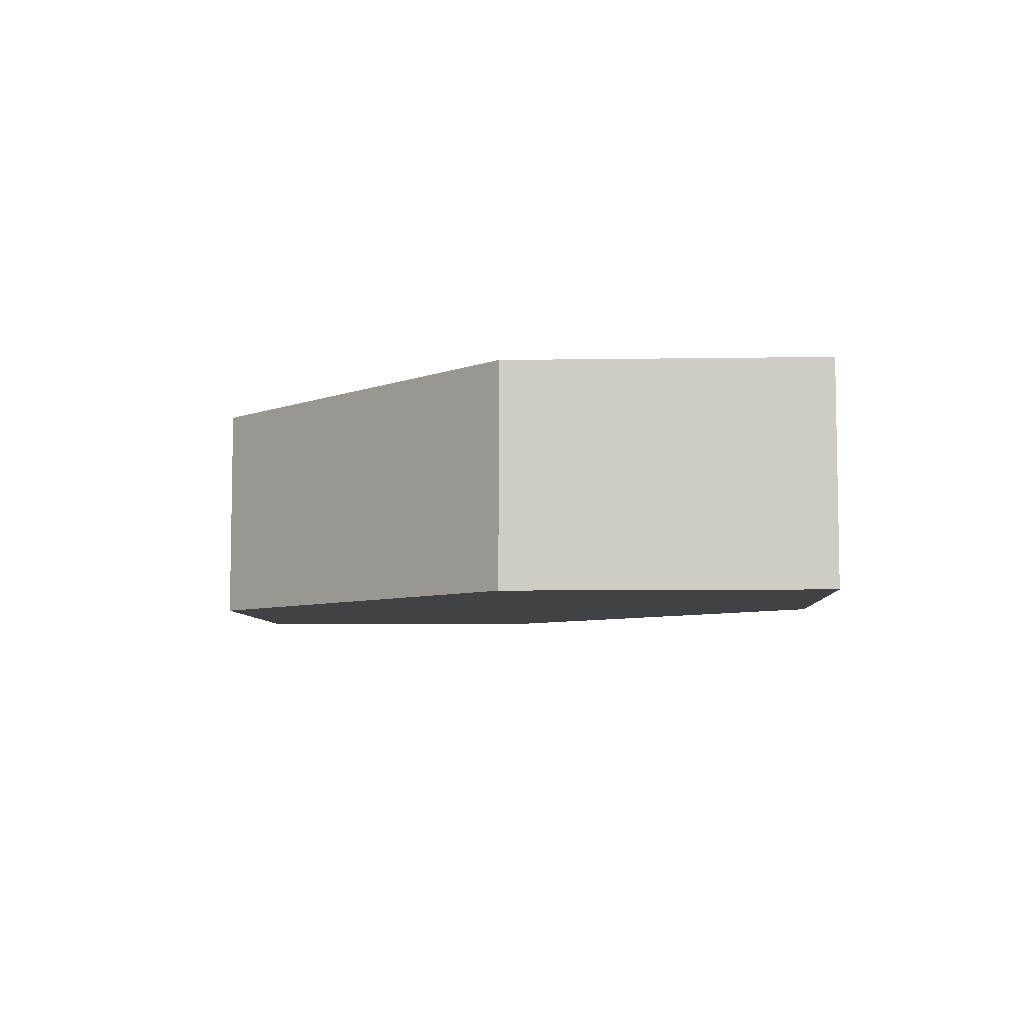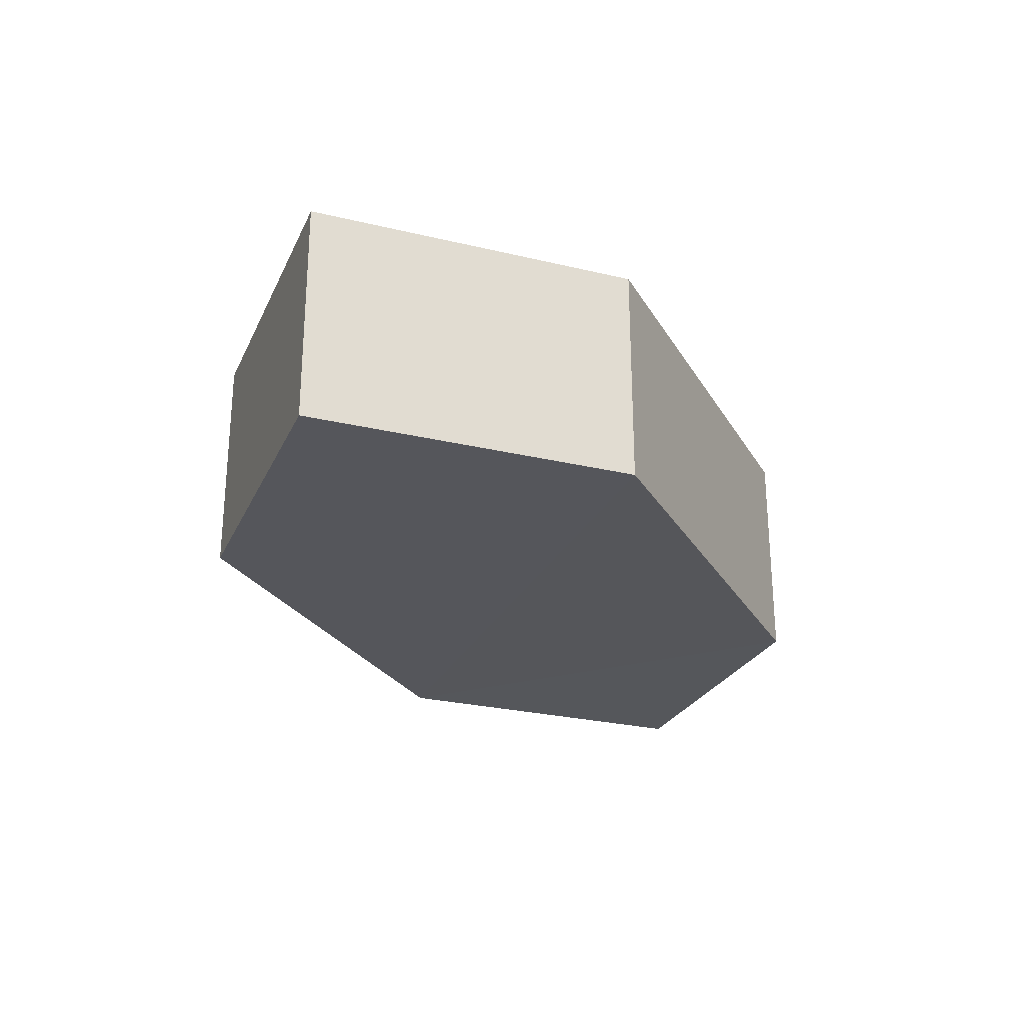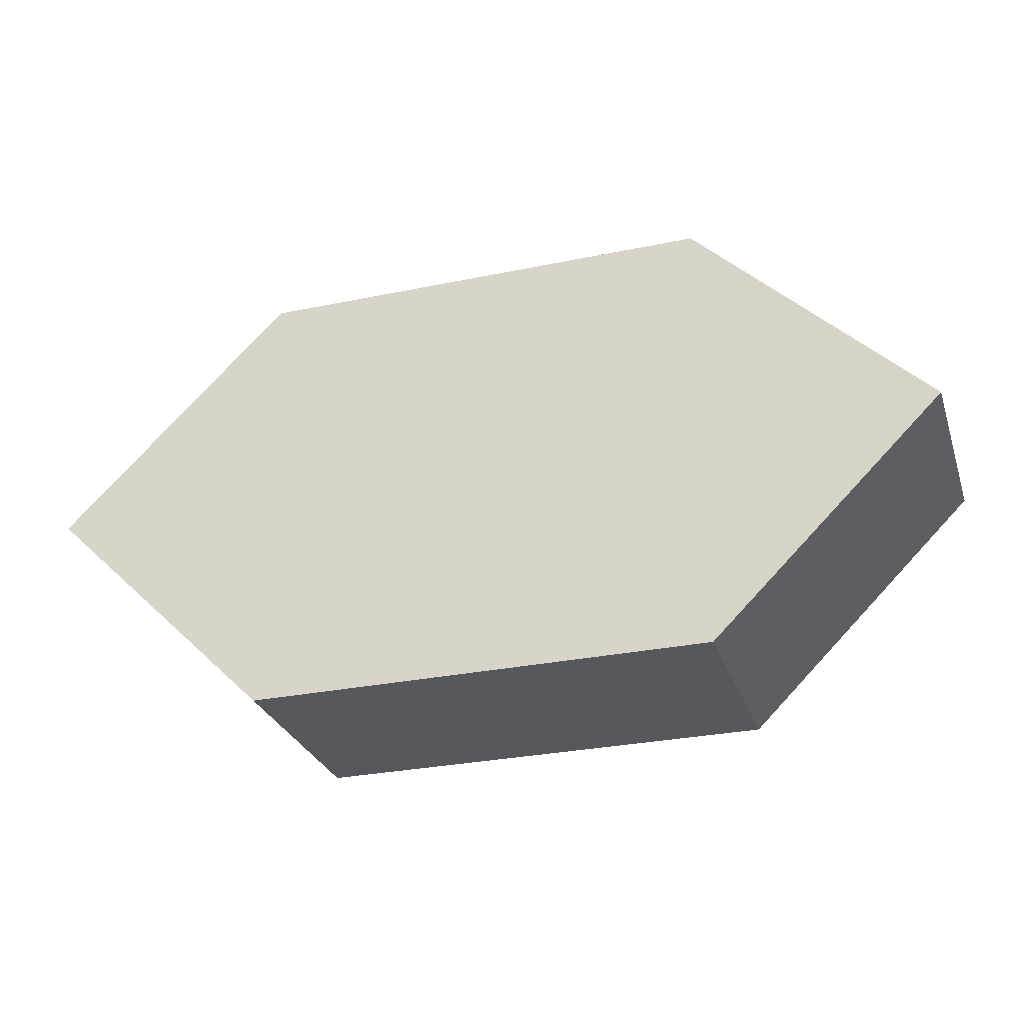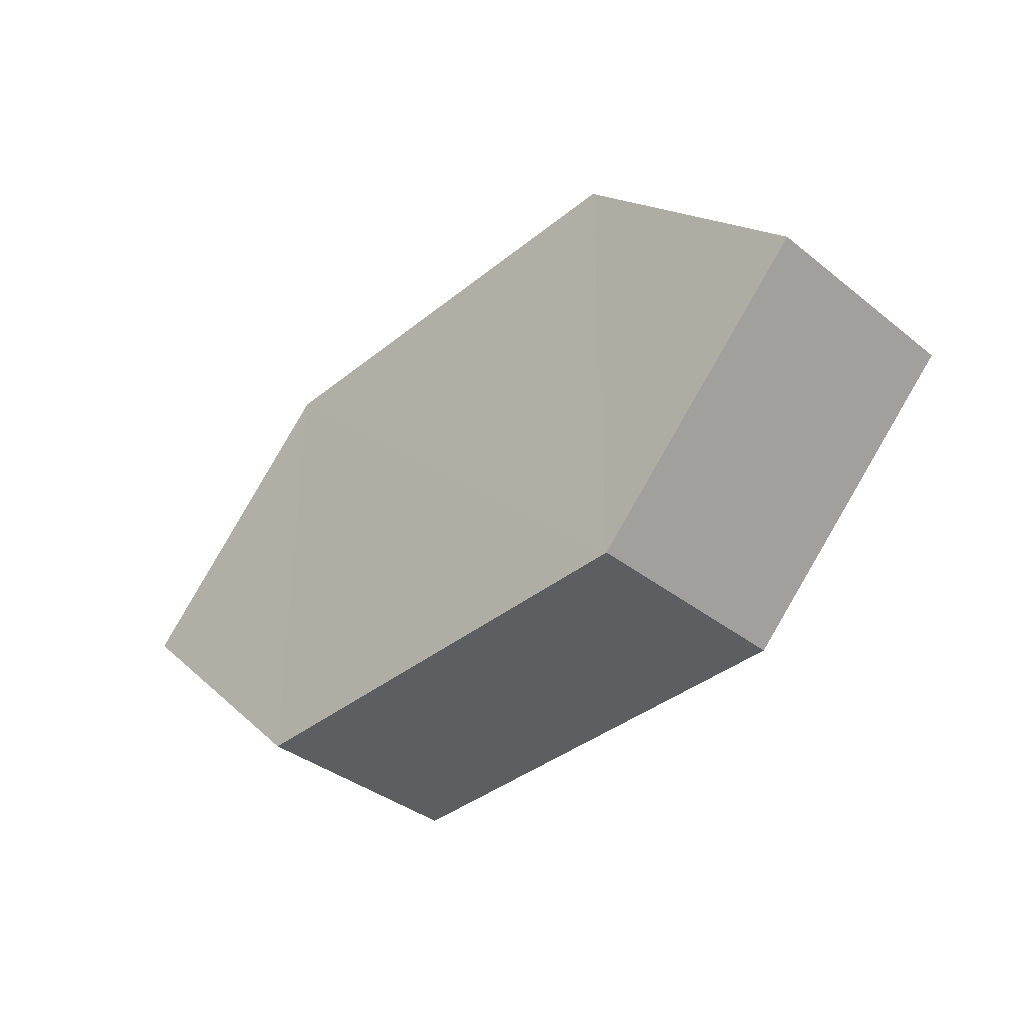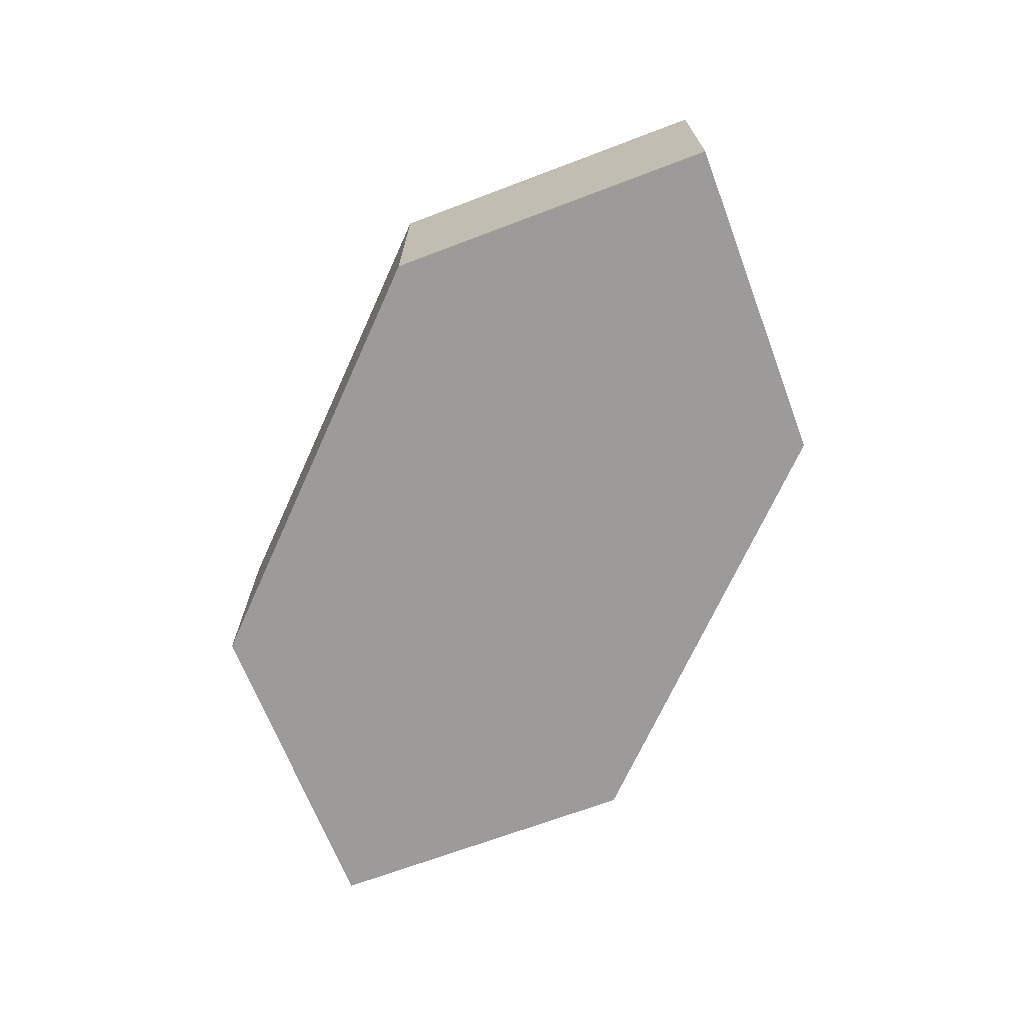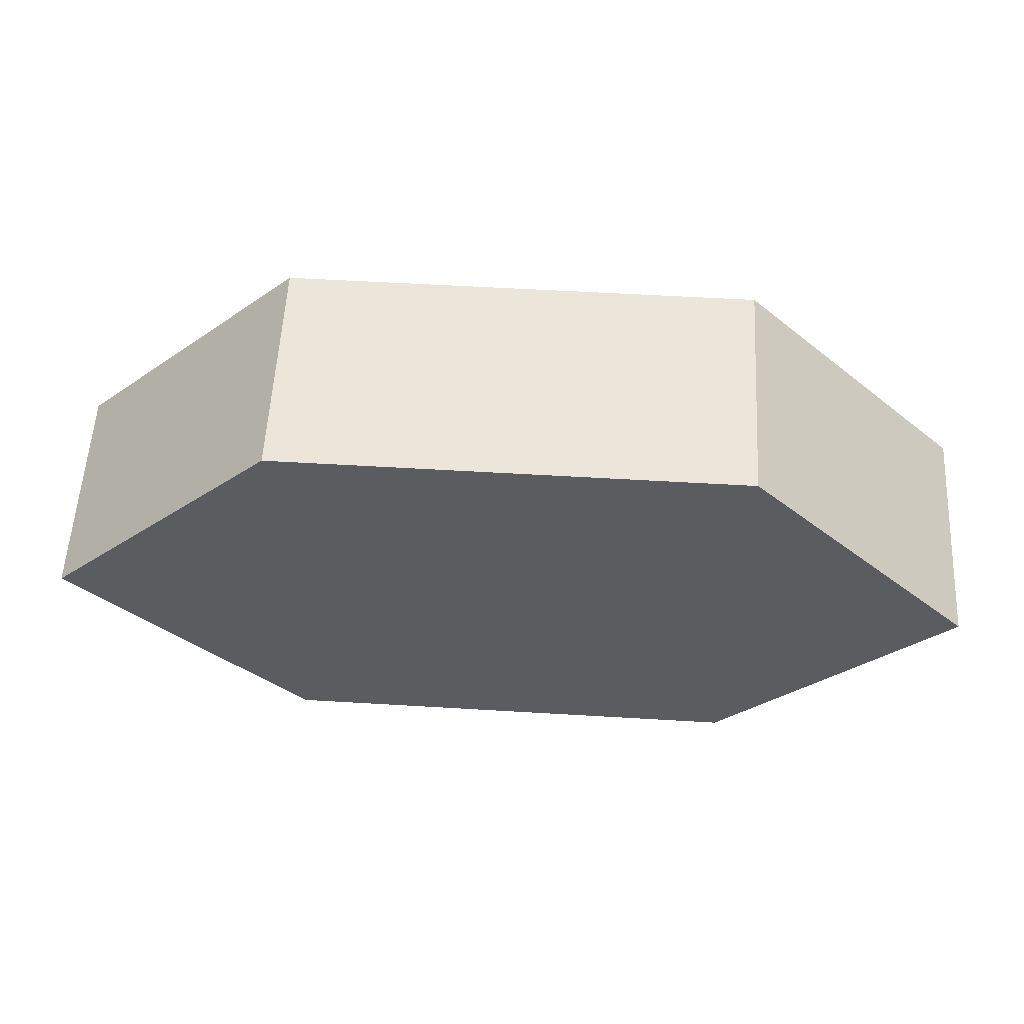
<metadata>
{"format":"obj","ext":"obj","renderer":"f3d","projection":"perspective","resolution":1024,"background":"white","views":[{"elev":-6.3,"azim":47.6,"up":"+Z"},{"elev":-26.2,"azim":114.5,"up":"+Z"},{"elev":-29.0,"azim":-162.8,"up":"+Y"},{"elev":-37.8,"azim":45.4,"up":"+Y"},{"elev":-69.7,"azim":-114.0,"up":"+Z"},{"elev":55.8,"azim":-176.5,"up":"+Y"}]}
</metadata>
<code>
o 11035
v 2244 1879 12.88
v 2244 1879 12.87
v 2244 1879 12.87
v 2244 1879 12.87
v 2244 1879 12.87
v 2244 1879 12.87
v 2244 1879 12.88
v 2244 1879 12.87
v 2244 1879 12.88
v 2244 1879 12.87
v 2244 1879 12.87
v 2244 1879 12.87
v 2244 1879 12.88
v 2244 1879 12.88
v 2244 1879 12.88
v 2244 1879 12.88
v 2244 1879 12.88
v 2244 1879 12.87
v 2244 1879 12.88
v 2244 1879 12.88
v 2244 1879 12.88
v 2244 1879 12.87
v 2244 1879 12.88
v 2244 1879 12.88
v 2244 1879 12.88
v 2244 1879 12.87
v 2244 1879 12.88
v 2244 1879 12.87
v 2244 1879 12.87
v 2244 1879 12.87
v 2244 1879 12.87
v 2244 1879 12.88
f 1 2 3
f 4 2 5
f 6 7 5
f 8 9 4
f 10 1 11
f 6 12 11
f 12 13 14
f 15 12 16
f 17 1 16
f 17 18 19
f 20 13 19
f 21 22 20
f 16 23 24
f 25 26 24
f 22 23 27
f 9 27 23
f 22 28 29
f 9 29 28
f 11 29 30
f 31 32 30

</code>
